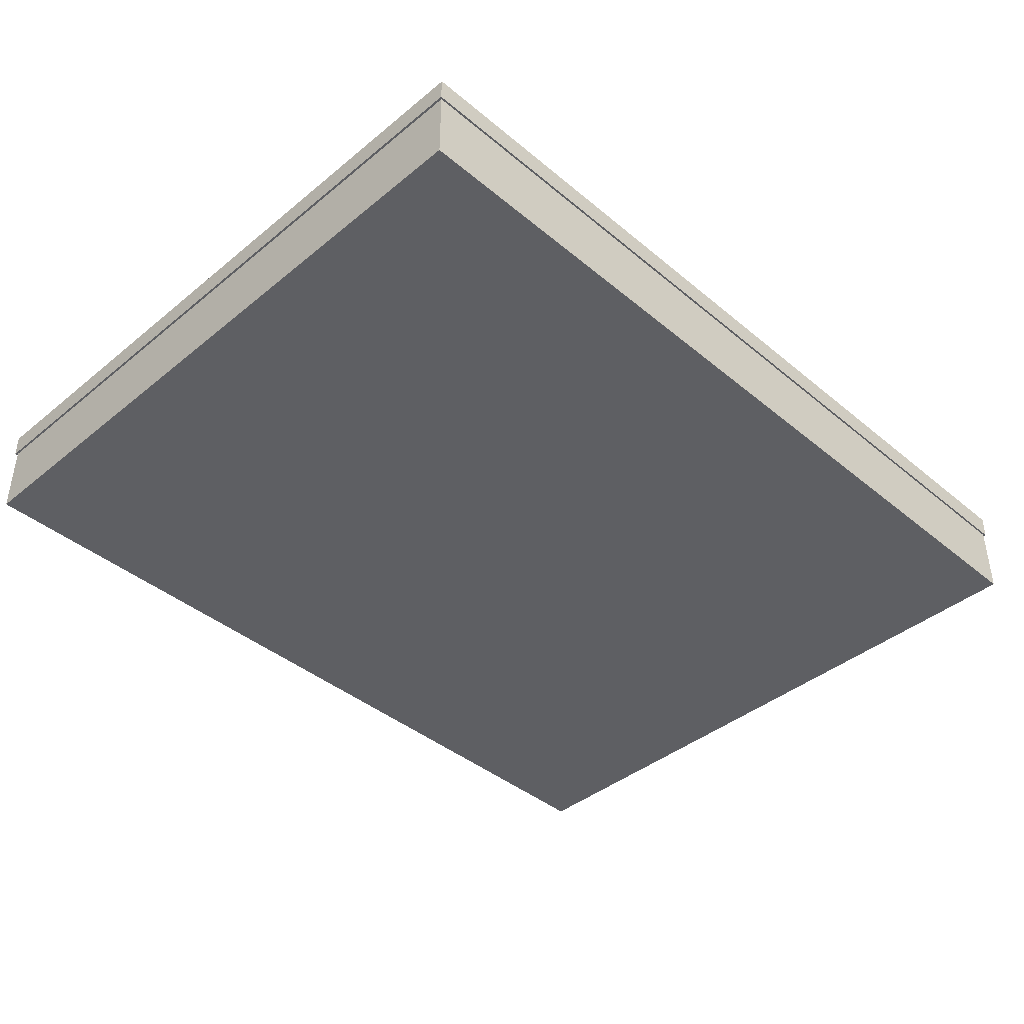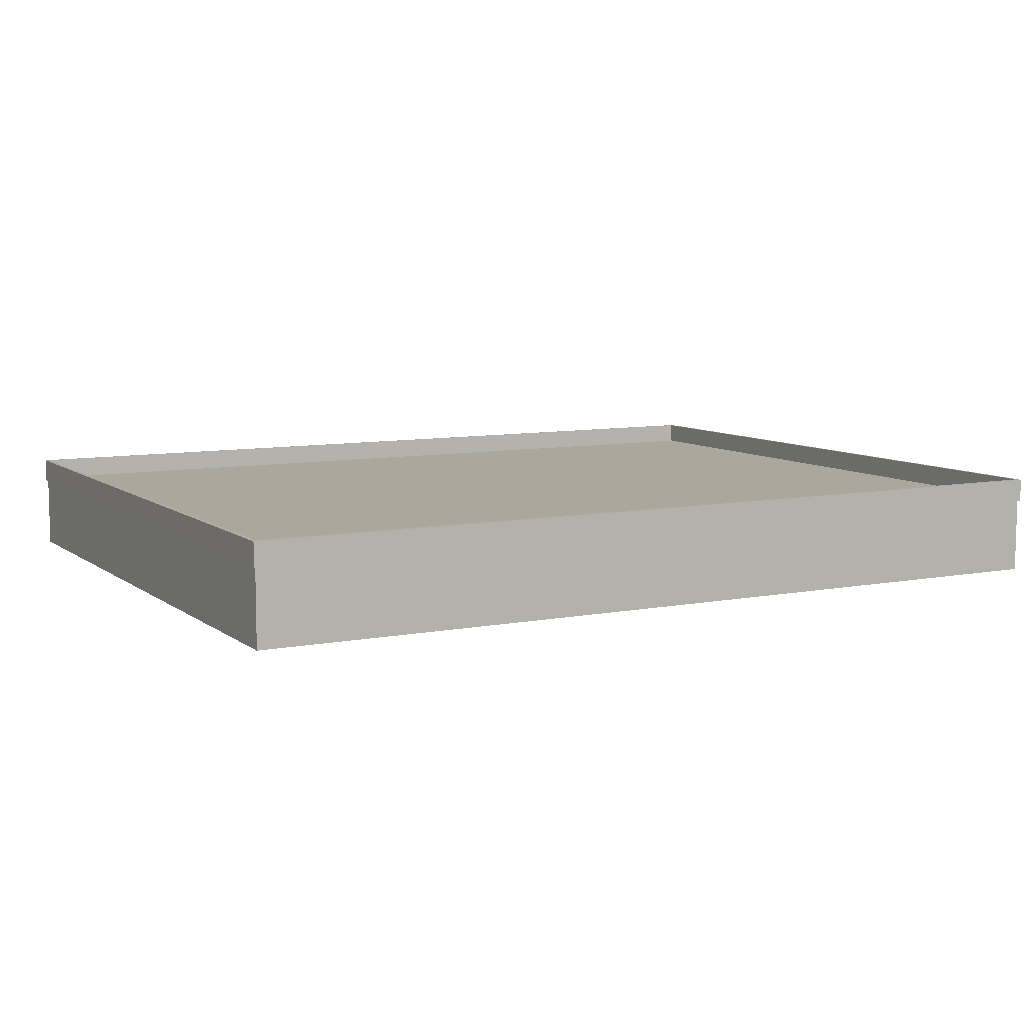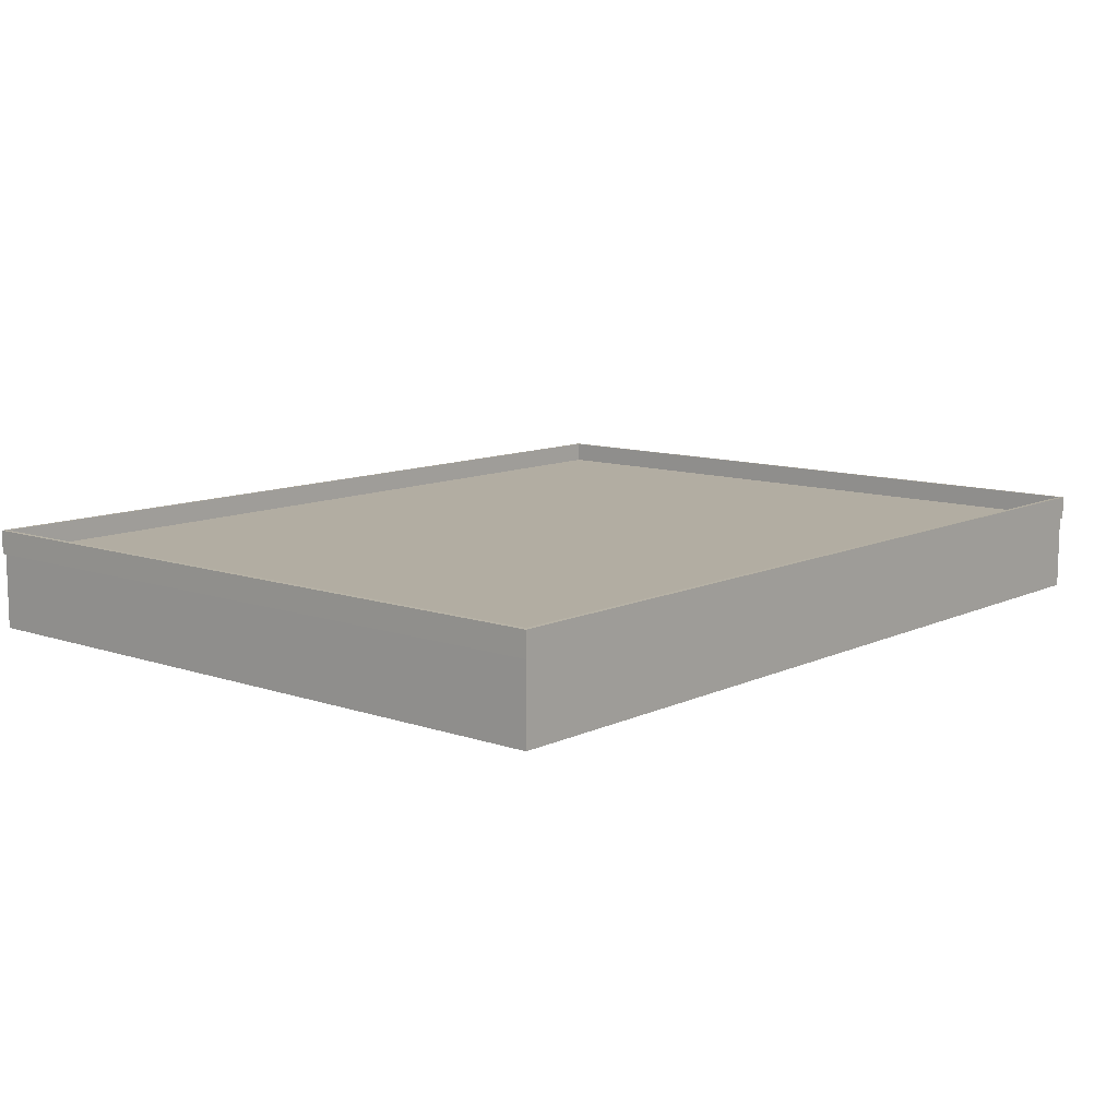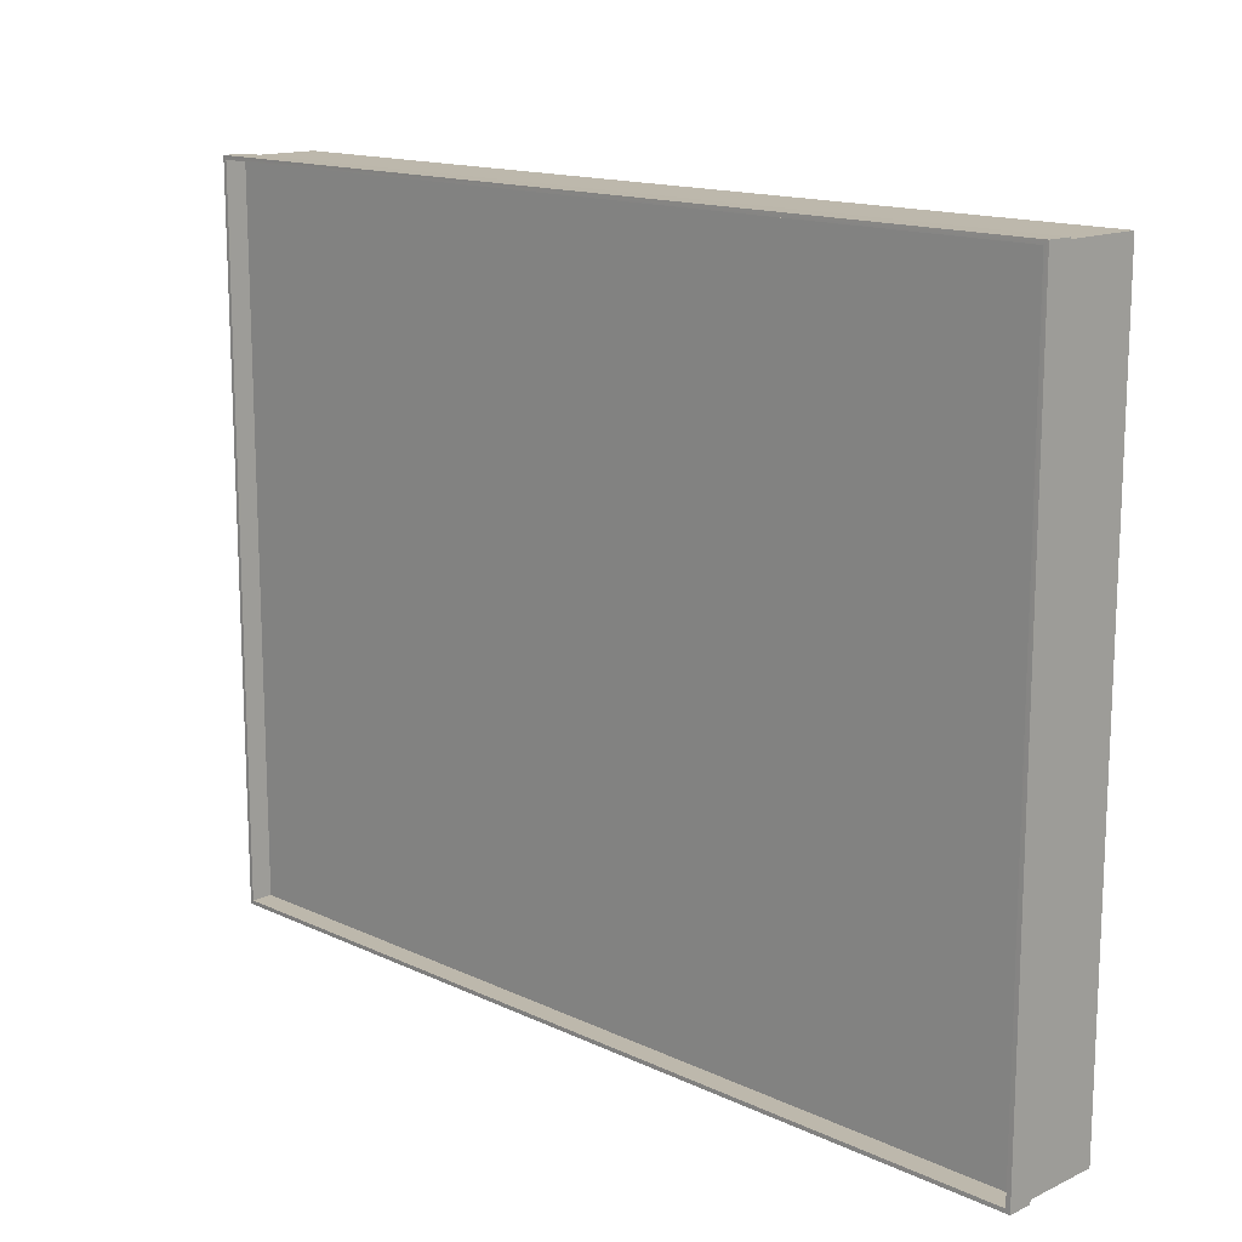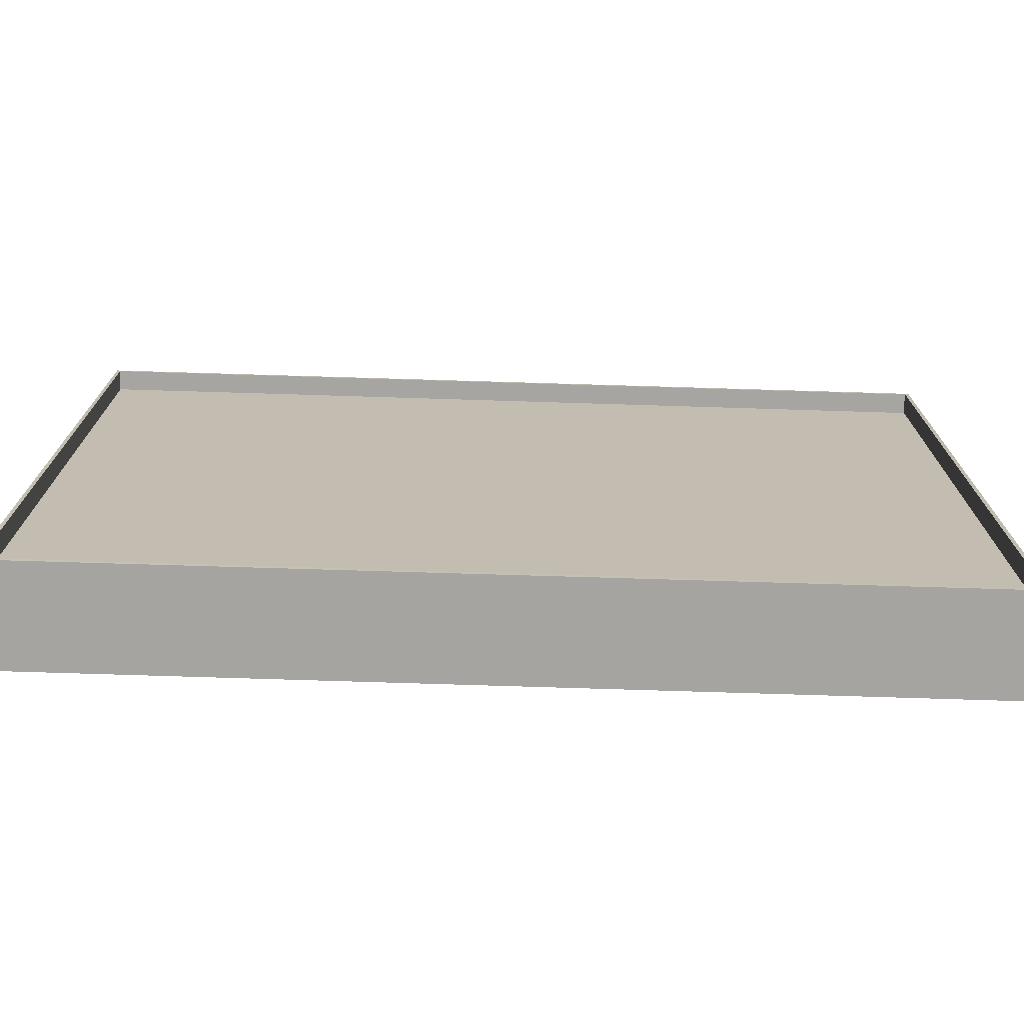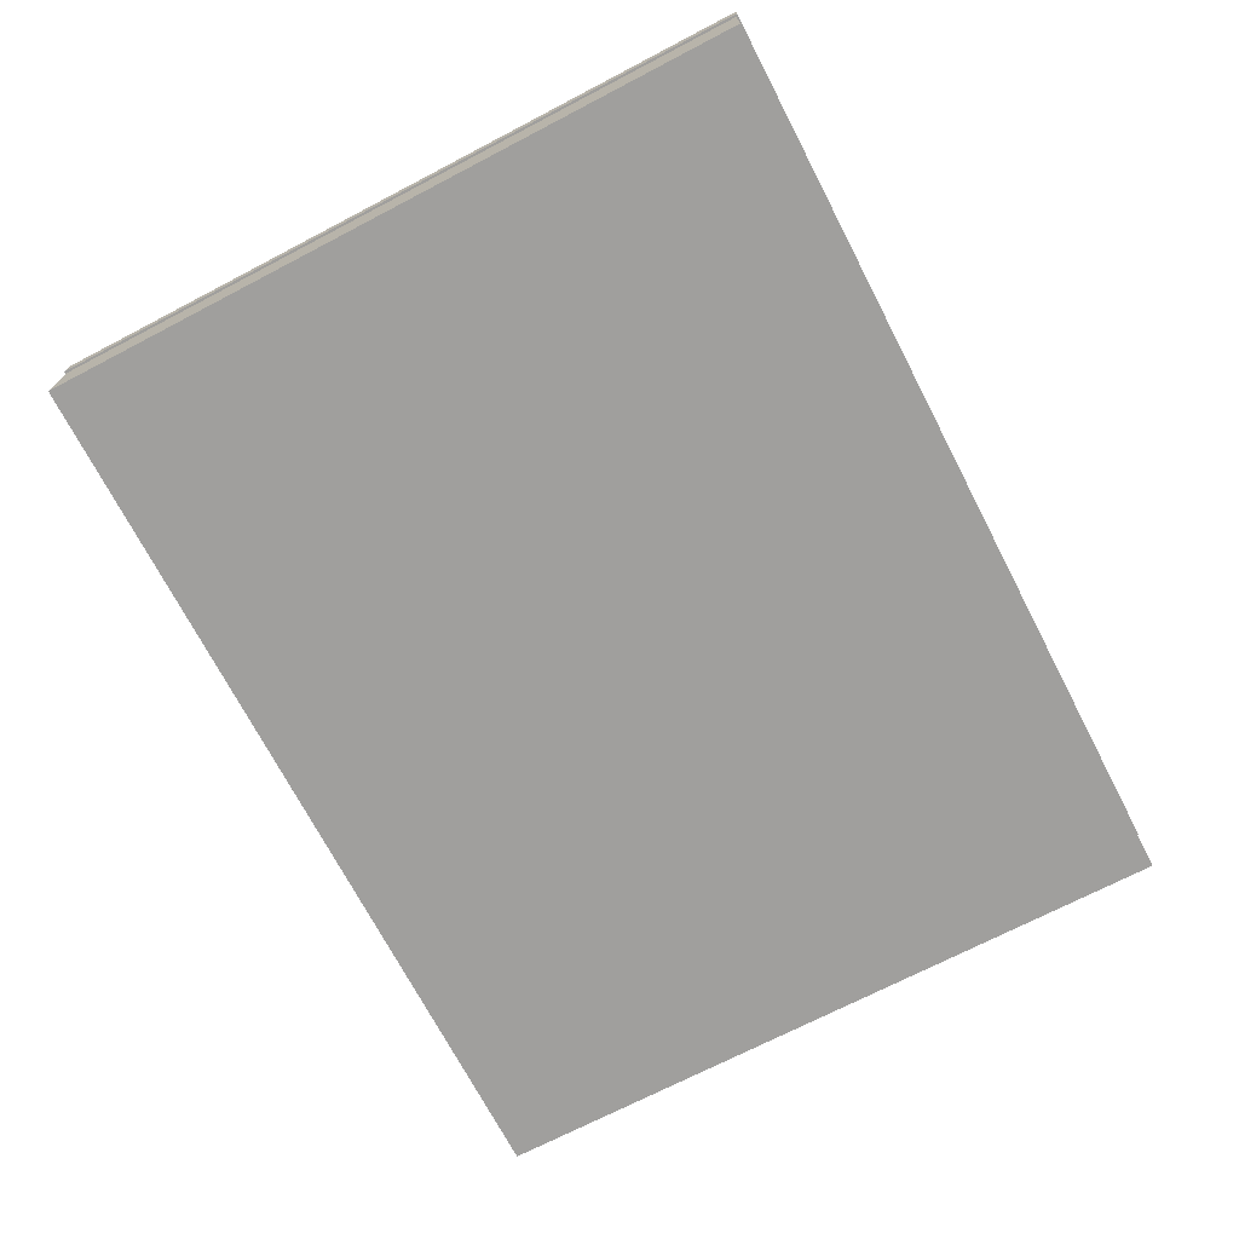
<metadata>
{"format":"obj","ext":"obj","renderer":"f3d","projection":"perspective","resolution":1024,"background":"white","views":[{"elev":-41.1,"azim":134.8,"up":"+Z"},{"elev":8.2,"azim":-28.3,"up":"+Z"},{"elev":10.6,"azim":130.7,"up":"+Z"},{"elev":14.7,"azim":45.1,"up":"+Y"},{"elev":-73.5,"azim":-1.8,"up":"+Y"},{"elev":-71.3,"azim":117.5,"up":"+Z"}]}
</metadata>
<code>
o dam-hydroplant-base2
g dam-hydroplant-base2
v -22.9 17.89 1.452
v 22.89 17.89 1.502
v 22.89 17.9 2.581
v -22.9 17.9 2.532
v -22.9 17.9 2.532
v 22.89 17.9 2.581
v 23.1 18.1 2.572
v -23.1 18.1 2.522
v 23.1 18.1 1.342
v -23.1 18.1 1.292
v -23.1 18.1 2.522
v 23.1 18.1 2.572
v -22.9 17.94 1.292
v -23.1 18.1 1.292
v 23.1 18.1 1.342
v 22.89 17.94 1.342
v 22.89 -17.9 2.581
v 22.89 -17.89 1.502
v -22.9 -17.89 1.452
v -22.9 -17.9 2.532
v 23.1 -18.1 2.572
v 22.89 -17.9 2.581
v -22.9 -17.9 2.532
v -23.1 -18.1 2.522
v -23.1 -18.1 2.522
v -23.1 -18.1 1.292
v 23.1 -18.1 1.342
v 23.1 -18.1 2.572
v 23.1 -18.1 1.342
v -23.1 -18.1 1.292
v -22.9 -17.94 1.292
v 22.89 -17.94 1.342
v 23.1 18.1 1.342
v 23.1 18.1 2.572
v 23.1 -18.1 2.572
v 23.1 -18.1 1.342
v 22.89 -17.89 1.502
v 22.89 -17.9 2.581
v 22.89 17.9 2.581
v 22.89 17.89 1.502
v 22.89 -17.9 2.581
v 23.1 -18.1 2.572
v 23.1 18.1 2.572
v 22.89 17.9 2.581
v -23.1 -18.1 1.292
v -23.1 18.1 1.292
v -22.9 17.94 1.292
v -22.9 -17.94 1.292
v -22.9 17.89 1.452
v -22.9 17.9 2.532
v -22.9 -17.9 2.532
v -22.9 -17.89 1.452
v -22.9 17.9 2.532
v -23.1 18.1 2.522
v -23.1 -18.1 2.522
v -22.9 -17.9 2.532
v -23.1 -18.1 1.292
v -23.1 -18.1 2.522
v -23.1 18.1 2.522
v -23.1 18.1 1.292
v 23.1 18.1 1.342
v 23.1 -18.1 1.342
v 22.89 -17.94 1.342
v 22.89 17.94 1.342
v 23 -18 -2.581
v 23 18 -2.581
v 23 18 1.437
v 23 -18 1.437
v -23 -18 1.437
v -23 18 1.437
v -23 18 -2.581
v -23 -18 -2.581
v -23 -18 1.437
v 23 -18 1.437
v 23 18 1.437
v -23 18 1.437
v -23 -18 -2.581
v 23 -18 -2.581
v 23 -18 1.437
v -23 -18 1.437
v -23 18 1.437
v 23 18 1.437
v 23 18 -2.581
v -23 18 -2.581
v -23 18 -2.581
v 23 18 -2.581
v 23 -18 -2.581
v -23 -18 -2.581
f 1 2 3
f 3 4 1
f 5 6 7
f 7 8 5
f 9 10 11
f 11 12 9
f 13 14 15
f 15 16 13
f 17 18 19
f 19 20 17
f 21 22 23
f 23 24 21
f 25 26 27
f 27 28 25
f 29 30 31
f 31 32 29
f 33 34 35
f 35 36 33
f 37 38 39
f 39 40 37
f 41 42 43
f 43 44 41
f 45 46 47
f 47 48 45
f 49 50 51
f 51 52 49
f 53 54 55
f 55 56 53
f 57 58 59
f 59 60 57
f 61 62 63
f 63 64 61
f 65 66 67
f 67 68 65
f 69 70 71
f 71 72 69
f 73 74 75
f 75 76 73
f 77 78 79
f 79 80 77
f 81 82 83
f 83 84 81
f 85 86 87
f 87 88 85
o $physics_proxy_base2

</code>
